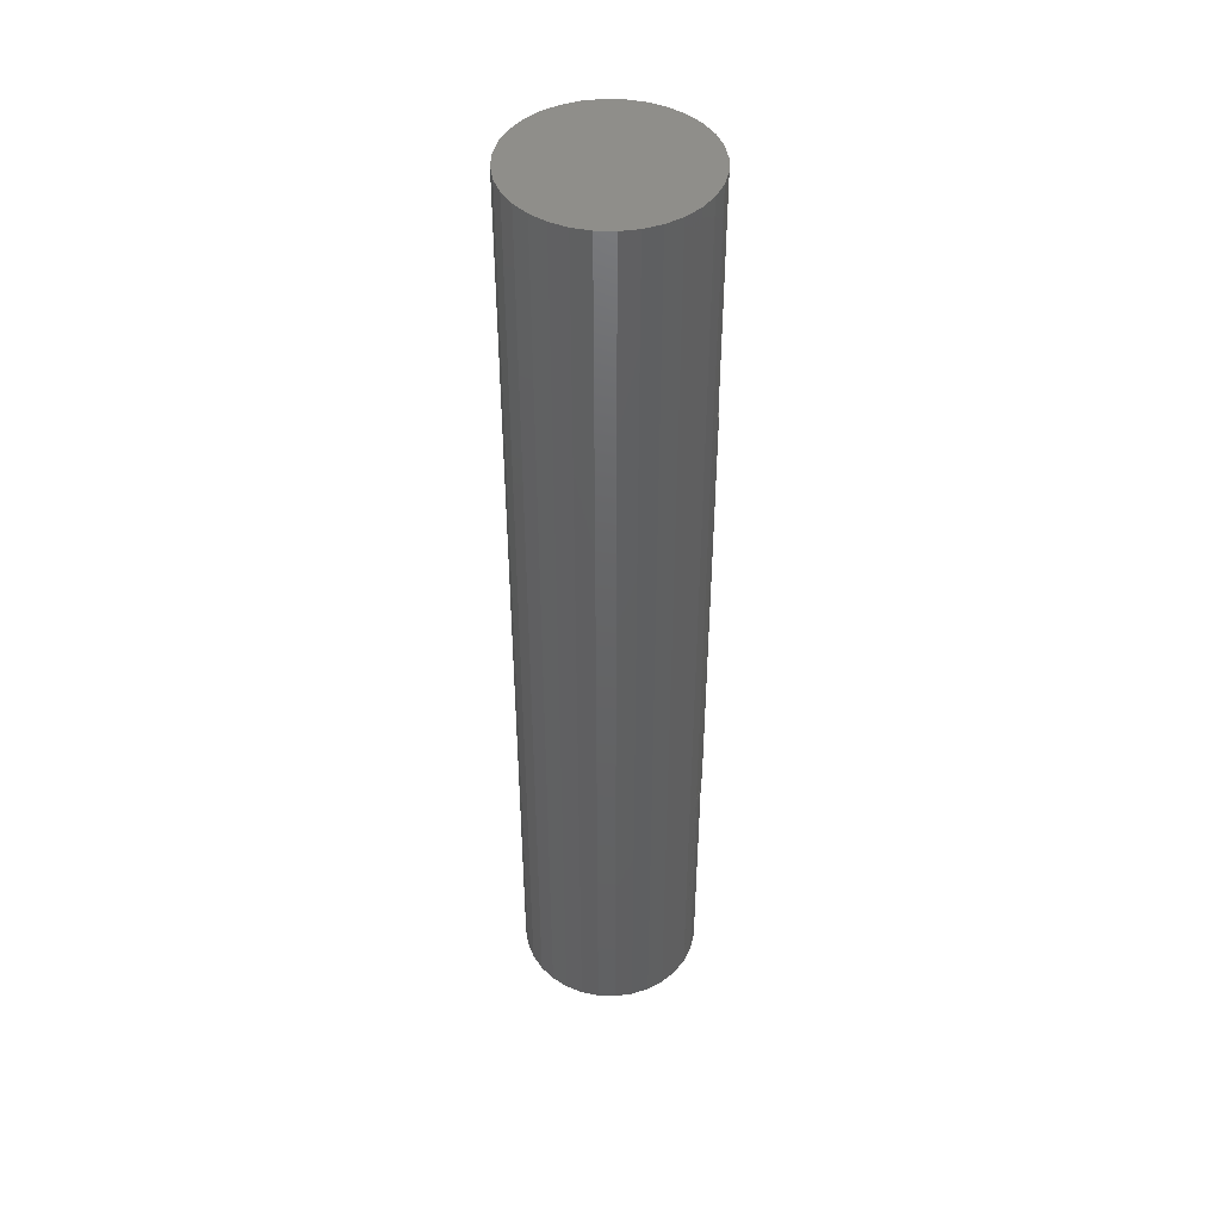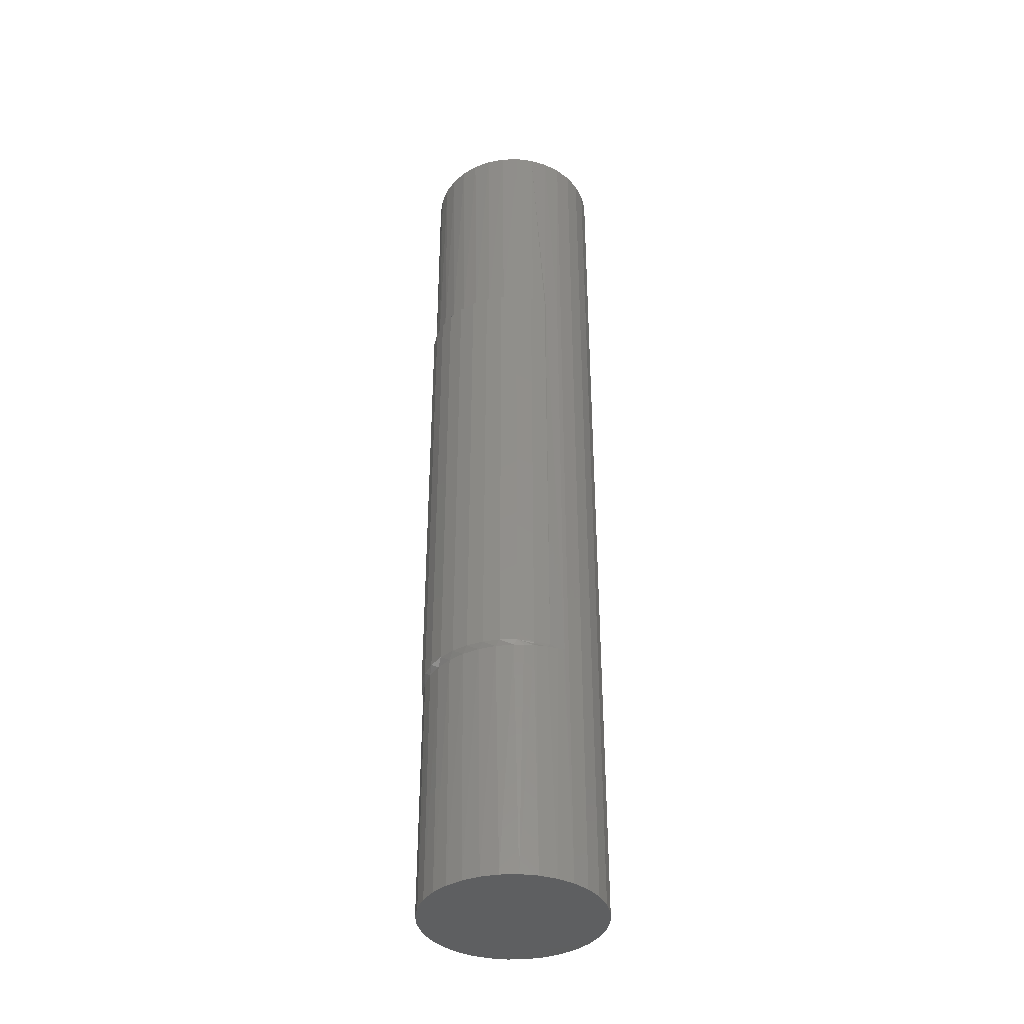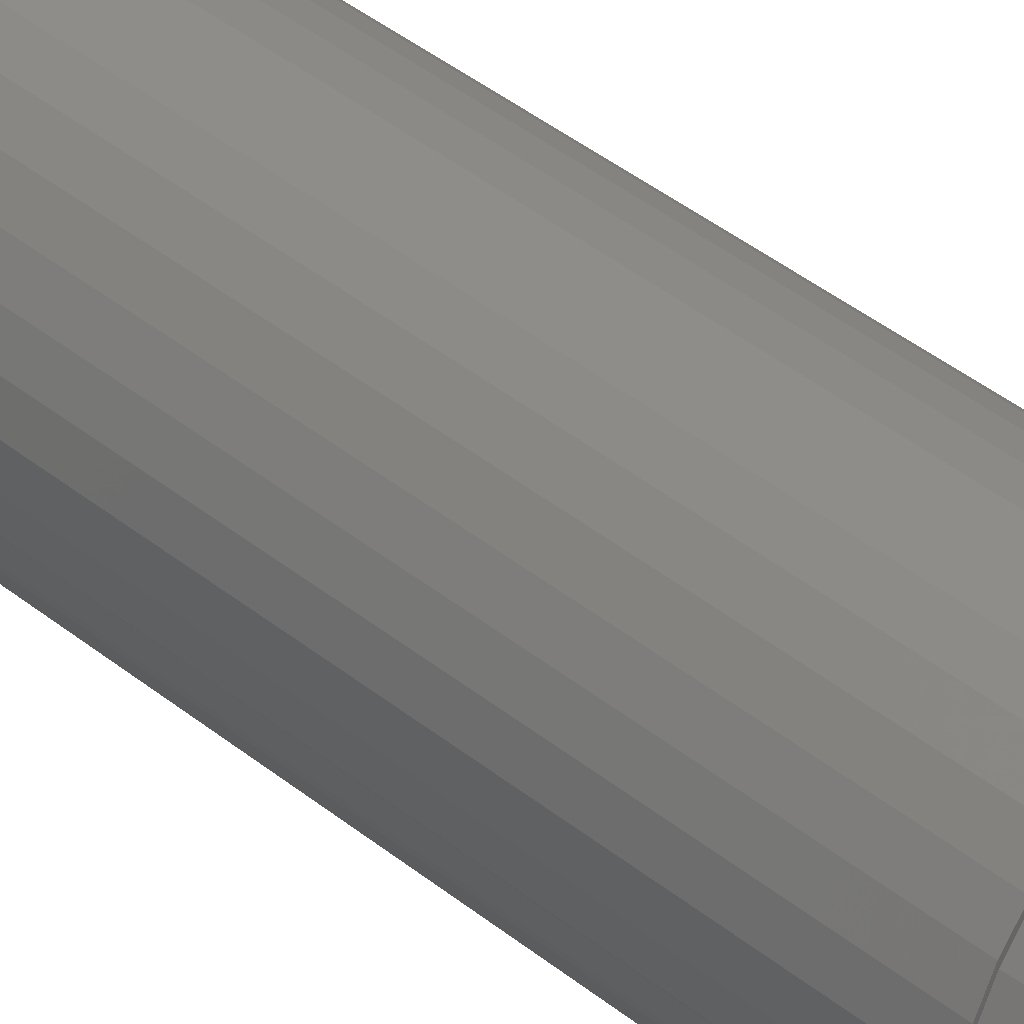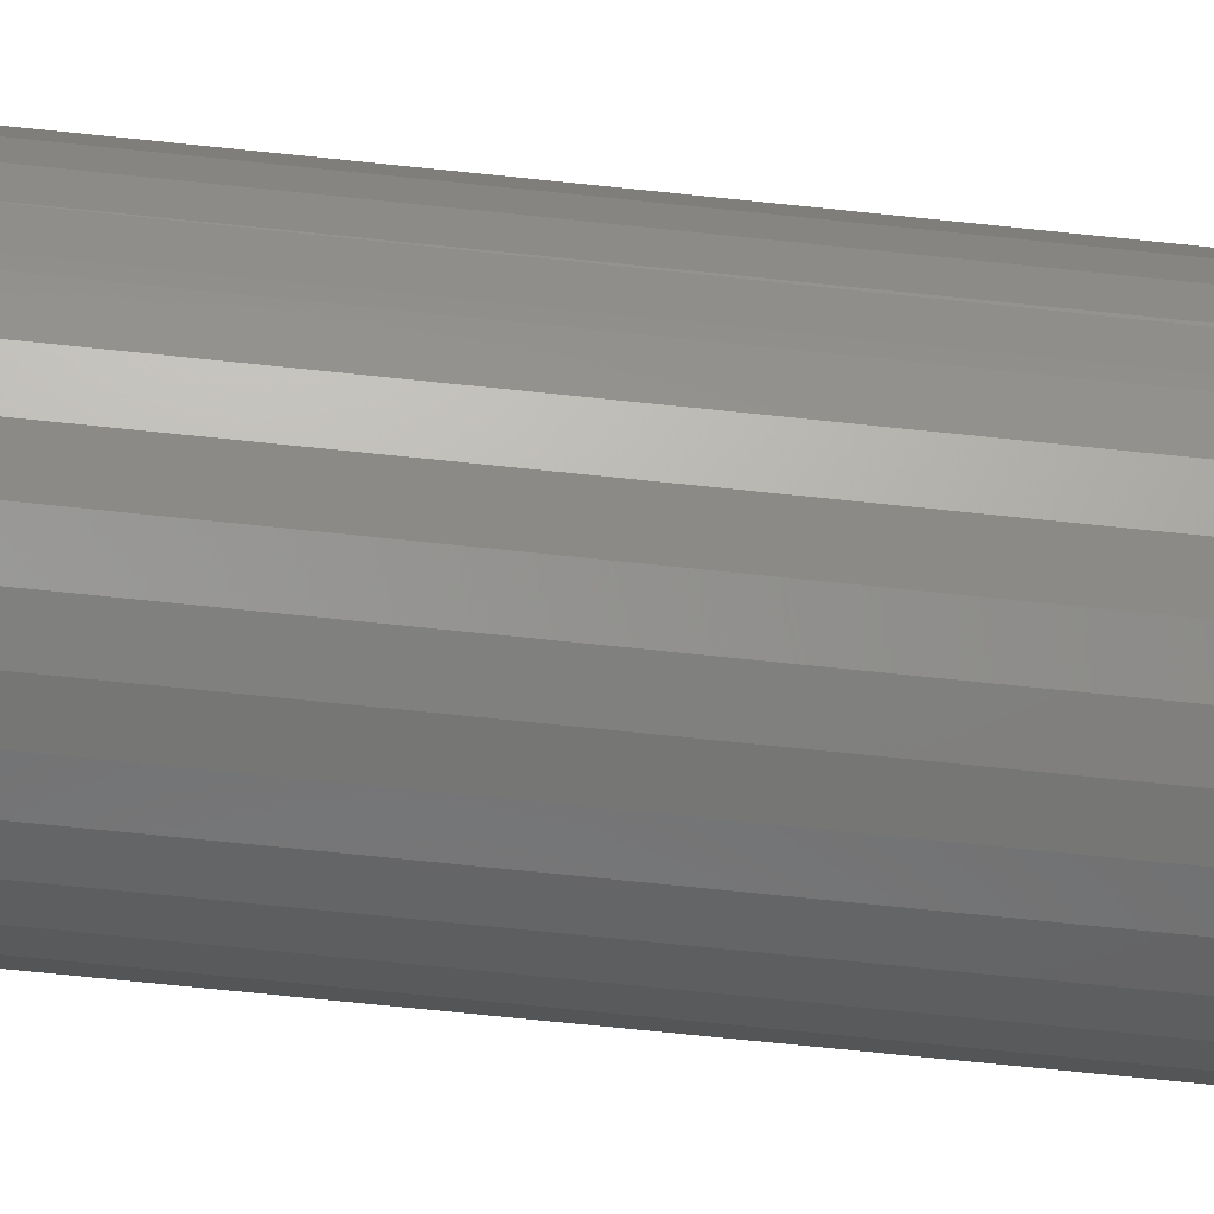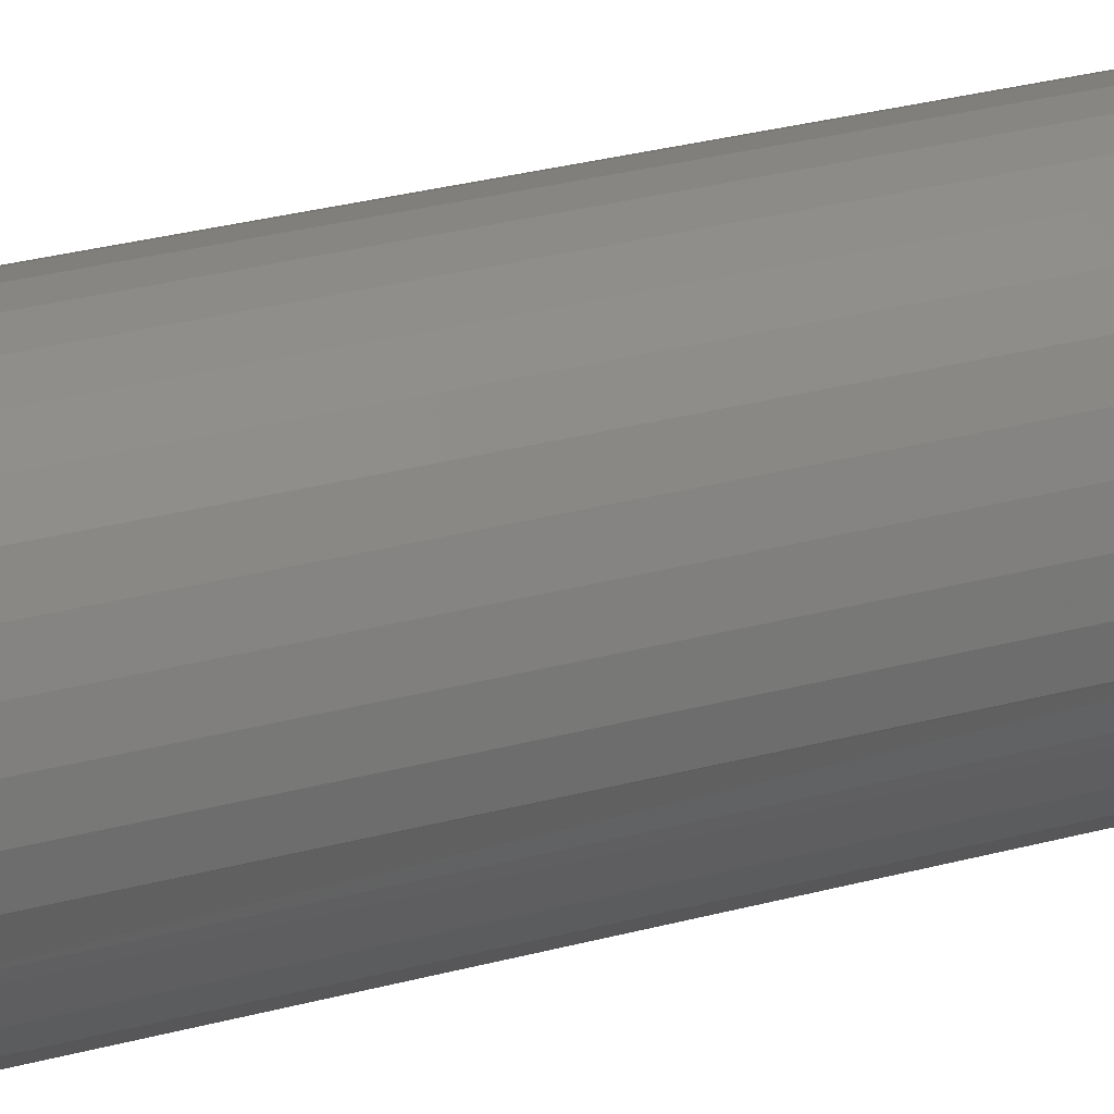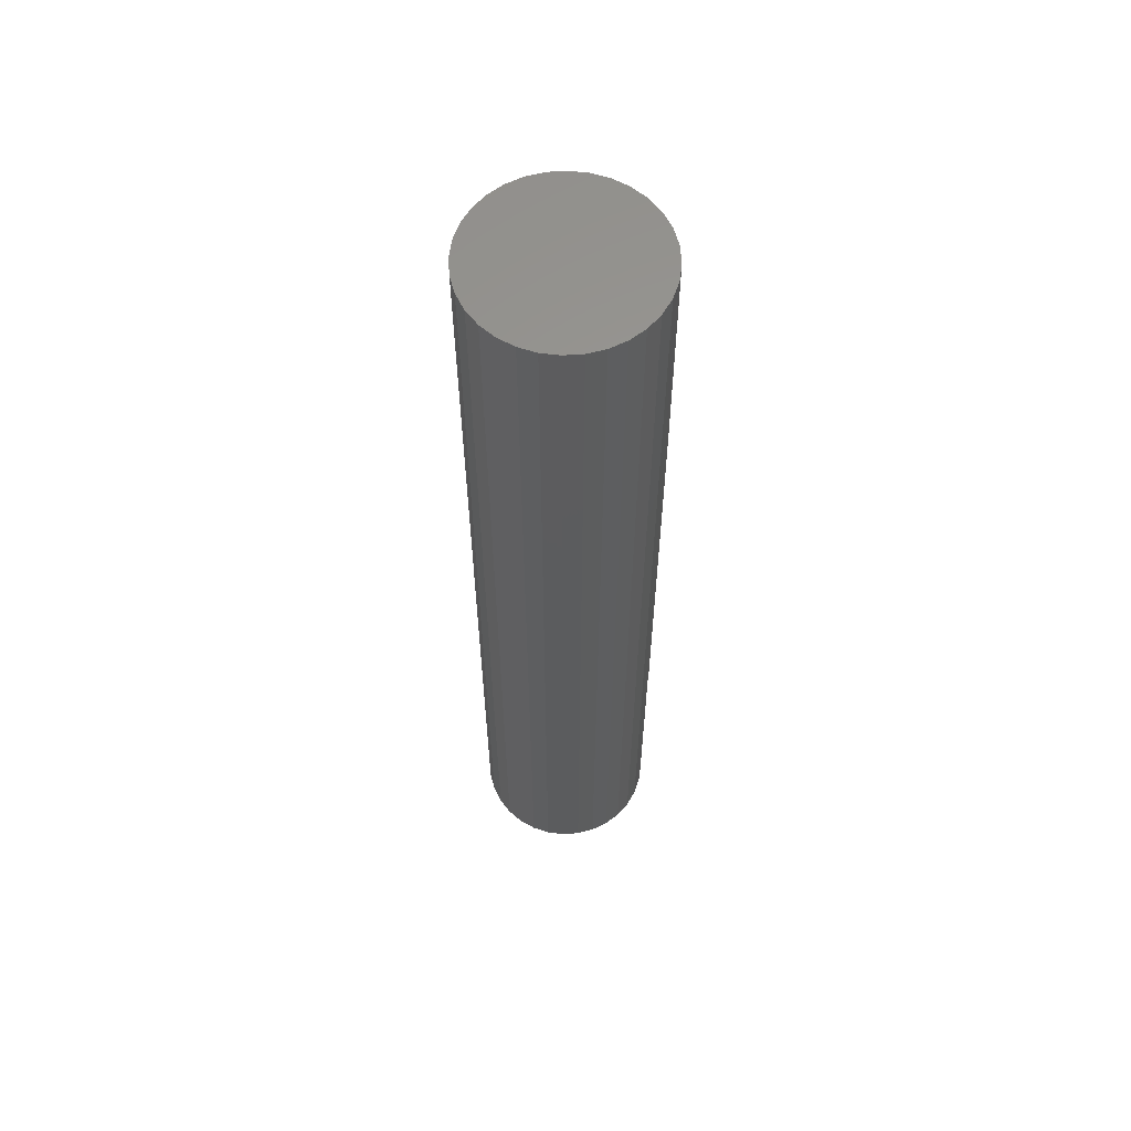
<metadata>
{"format":"stl","ext":"stl","renderer":"f3d","projection":"perspective","resolution":1024,"background":"white","views":[{"elev":44.8,"azim":-138.4,"up":"+Y"},{"elev":-38.2,"azim":75.4,"up":"+Y"},{"elev":39.3,"azim":135.5,"up":"+Z"},{"elev":-62.9,"azim":83.7,"up":"+Z"},{"elev":24.6,"azim":64.7,"up":"+Z"},{"elev":60.2,"azim":-144.6,"up":"+Y"}]}
</metadata>
<code>
# stl→obj: 143 verts, 282 faces
v 0.1436 -0.375 -1.74e-17
v 0.1435 -0.3661 0.00403
v 0.1436 -0.75 -1.74e-17
v 0.1436 -0.3659 7.401e-17
v -0.1312 0.375 0.05101
v -0.1298 0.75 0.05438
v -0.1379 0.75 0.02772
v -0.1201 0.375 0.07512
v -0.1302 -0.3609 0.05335
v -0.1308 -0.3604 0.05202
v -0.1379 -0.75 0.02772
v -0.1298 -0.75 0.05438
v -0.1124 -0.3653 0.08499
v -0.1198 -0.3642 0.07408
v -0.1167 -0.75 0.07895
v -0.099 -0.75 0.1005
v -0.09497 -0.3668 0.1044
v -0.07747 -0.75 0.1182
v -0.07484 -0.3679 0.1199
v -0.02624 -0.75 0.1394
v 0.00148 -0.75 0.1421
v -0.0001733 -0.3698 0.1421
v 0.02694 -0.3701 0.1398
v 0.0292 -0.75 0.1394
v 0.05284 -0.3701 0.1325
v 0.05586 -0.75 0.1313
v 0.07674 -0.37 0.1205
v 0.08043 -0.75 0.1182
v 0.09799 -0.3698 0.1043
v 0.102 -0.75 0.1005
v 0.1159 -0.3693 0.08421
v 0.1196 -0.75 0.07895
v 0.1299 -0.3686 0.06079
v 0.1328 -0.75 0.05438
v 0.1392 -0.3677 0.03484
v 0.1409 -0.75 0.02772
v -0.1167 0.75 0.07895
v -0.1037 0.375 0.09551
v -0.099 0.75 0.1005
v -0.08438 0.375 0.1132
v -0.07747 0.75 0.1182
v -0.06209 0.375 0.1271
v -0.0529 0.75 0.1313
v -0.03763 0.375 0.1366
v -0.02624 0.75 0.1394
v -0.01184 0.375 0.1415
v 0.00148 0.75 0.1421
v 0.01441 0.375 0.1415
v 0.0292 0.75 0.1394
v 0.04021 0.375 0.1367
v 0.05586 0.75 0.1313
v 0.0647 0.375 0.1273
v 0.08043 0.75 0.1182
v 0.08703 0.375 0.1135
v 0.102 0.75 0.1005
v 0.1064 0.375 0.0958
v 0.1196 0.75 0.07895
v 0.1223 0.375 0.07487
v 0.1328 0.75 0.05438
v 0.134 0.375 0.05138
v 0.1409 0.75 0.02772
v -0.1312 -0.3594 0.05101
v -0.1406 -0.75 1.74e-17
v -0.1406 0.75 1.74e-17
v -0.1261 -0.3628 0.06255
v -0.05231 -0.3688 0.1315
v -0.0529 -0.75 0.1313
v -0.0275 -0.3694 0.1391
v 0.1422 -0.367 0.01956
v 0.1436 0.375 -1.74e-17
v 0.1436 0.75 -1.74e-17
v 0.1412 0.375 0.02613
v 0.1425 -0.3646 -0.01761
v 0.1409 -0.75 -0.02772
v 0.1392 -0.3628 -0.03492
v 0.1356 0.375 -0.04698
v 0.1356 -0.3594 -0.04698
v 0.1328 -0.75 -0.05438
v 0.1328 0.75 -0.05438
v 0.1409 0.75 -0.02772
v 0.1416 0.375 -0.02383
v 0.1427 0.375 -0.02191
v 0.136 -0.3604 -0.04595
v 0.1364 -0.3609 -0.0446
v 0.1196 0.75 -0.07895
v 0.1196 -0.75 -0.07895
v 0.102 0.75 -0.1005
v 0.102 -0.75 -0.1005
v 0.08043 0.75 -0.1182
v 0.08043 -0.75 -0.1182
v 0.05586 0.75 -0.1313
v 0.05586 -0.75 -0.1313
v 0.0292 0.75 -0.1394
v 0.0292 -0.75 -0.1394
v 0.00148 0.75 -0.1421
v 0.00148 -0.75 -0.1421
v -0.02624 0.75 -0.1394
v -0.02624 -0.75 -0.1394
v -0.0529 0.75 -0.1313
v -0.0529 -0.75 -0.1313
v -0.07747 0.75 -0.1182
v -0.07747 -0.75 -0.1182
v -0.099 0.75 -0.1005
v -0.099 -0.75 -0.1005
v -0.1167 0.75 -0.07895
v -0.1167 -0.75 -0.07895
v -0.1298 0.75 -0.05438
v -0.1298 -0.75 -0.05438
v -0.1379 0.75 -0.02772
v -0.1379 -0.75 -0.02772
v -0.03889 0.375 0.1398
v -0.06341 0.375 0.1297
v -0.08561 0.375 0.1152
v -0.1047 0.375 0.09675
v 0.01361 0.375 0.1457
v 0.03976 0.375 0.1413
v 0.06464 0.375 0.1321
v 0.08736 0.375 0.1184
v 0.1071 0.375 0.1007
v 0.1233 0.375 0.07963
v 0.1352 0.375 0.05594
v 0.1426 0.375 0.03045
v 0.1451 0.375 0.00403
v -0.01292 0.375 0.1452
v 0.1352 -0.3594 0.05594
v 0.1233 -0.3594 0.07963
v 0.1071 -0.3594 0.1007
v 0.08736 -0.3594 0.1184
v 0.06464 -0.3594 0.1321
v 0.03976 -0.3594 0.1413
v 0.01361 -0.3594 0.1457
v -0.01292 -0.3594 0.1452
v -0.03889 -0.3594 0.1398
v -0.06341 -0.3594 0.1297
v -0.08561 -0.3594 0.1152
v -0.1047 -0.3594 0.09675
v -0.1198 -0.3623 0.07498
v -0.1201 -0.3594 0.07512
v 0.1426 -0.3594 0.03045
v 0.1444 -0.364 0.00403
v 0.1449 -0.3617 0.00403
v 0.1451 -0.3594 0.00403
v 0.1427 -0.3594 -0.02191
f 1 2 3
f 1 4 2
f 5 6 7
f 5 8 6
f 9 10 11
f 11 12 9
f 13 14 15
f 15 16 13
f 13 16 17
f 17 16 18
f 17 18 19
f 20 21 22
f 23 22 21
f 21 24 23
f 25 23 24
f 24 26 25
f 27 25 26
f 26 28 27
f 29 27 28
f 28 30 29
f 31 29 30
f 30 32 31
f 33 31 32
f 32 34 33
f 35 33 34
f 34 36 35
f 6 8 37
f 37 8 38
f 37 38 39
f 39 38 40
f 39 40 41
f 41 40 42
f 41 42 43
f 43 42 44
f 43 44 45
f 45 44 46
f 45 46 47
f 46 48 47
f 49 47 48
f 48 50 49
f 51 49 50
f 50 52 51
f 53 51 52
f 52 54 53
f 55 53 54
f 54 56 55
f 57 55 56
f 56 58 57
f 59 57 58
f 58 60 59
f 61 59 60
f 62 5 7
f 62 7 11
f 62 11 10
f 11 7 63
f 63 7 64
f 15 14 12
f 12 14 65
f 12 65 9
f 19 18 66
f 66 18 67
f 66 67 68
f 68 67 20
f 68 20 22
f 3 2 36
f 36 2 69
f 36 69 35
f 70 71 72
f 72 71 61
f 72 61 60
f 1 73 4
f 1 3 73
f 3 74 73
f 73 74 75
f 76 77 78
f 76 78 79
f 76 79 80
f 76 80 81
f 71 70 82
f 71 82 81
f 71 81 80
f 78 77 83
f 78 83 84
f 78 84 75
f 78 75 74
f 79 78 85
f 85 78 86
f 85 86 87
f 87 86 88
f 87 88 89
f 89 88 90
f 89 90 91
f 91 90 92
f 91 92 93
f 93 92 94
f 93 94 95
f 95 94 96
f 95 96 97
f 97 96 98
f 97 98 99
f 99 98 100
f 99 100 101
f 101 100 102
f 101 102 103
f 103 102 104
f 103 104 105
f 105 104 106
f 105 106 107
f 107 106 108
f 107 108 109
f 109 108 110
f 109 110 64
f 64 110 63
f 20 24 21
f 24 20 67
f 24 67 26
f 92 98 94
f 94 98 96
f 26 67 28
f 28 67 18
f 28 18 30
f 30 18 16
f 30 16 32
f 32 16 15
f 32 15 34
f 34 15 12
f 34 12 36
f 36 12 11
f 36 11 3
f 3 11 63
f 3 63 74
f 74 63 110
f 74 110 78
f 78 110 108
f 78 108 86
f 86 108 106
f 86 106 88
f 88 106 104
f 88 104 90
f 90 104 102
f 90 102 92
f 92 102 100
f 92 100 98
f 47 49 45
f 43 45 49
f 51 43 49
f 93 97 91
f 95 97 93
f 97 99 91
f 91 99 101
f 91 101 89
f 89 101 103
f 89 103 87
f 87 103 105
f 87 105 85
f 85 105 107
f 85 107 79
f 79 107 109
f 79 109 80
f 80 109 64
f 80 64 71
f 71 64 7
f 71 7 61
f 61 7 6
f 61 6 59
f 59 6 37
f 59 37 57
f 57 37 39
f 57 39 55
f 55 39 41
f 55 41 53
f 53 41 43
f 53 43 51
f 111 46 44
f 44 112 111
f 42 112 44
f 113 112 42
f 40 113 42
f 114 113 40
f 38 114 40
f 8 114 38
f 48 115 116
f 116 50 48
f 50 116 117
f 117 52 50
f 118 52 117
f 118 54 52
f 54 118 119
f 119 56 54
f 56 119 120
f 120 58 56
f 58 120 121
f 121 60 58
f 60 121 122
f 122 72 60
f 123 82 70
f 123 70 72
f 123 72 122
f 124 115 48
f 124 48 46
f 124 46 111
f 35 125 33
f 126 31 33
f 126 33 125
f 127 29 31
f 127 31 126
f 128 27 29
f 128 29 127
f 129 25 27
f 129 27 128
f 130 23 25
f 130 25 129
f 131 22 23
f 131 23 130
f 132 68 22
f 132 22 131
f 133 66 68
f 133 68 132
f 134 19 66
f 134 66 133
f 135 17 19
f 135 19 134
f 136 13 17
f 136 17 135
f 137 65 14
f 9 65 137
f 137 138 9
f 10 9 138
f 62 10 138
f 136 137 13
f 137 14 13
f 137 136 138
f 139 125 35
f 139 35 69
f 139 69 2
f 139 2 140
f 139 140 141
f 139 141 142
f 2 73 140
f 2 4 73
f 140 73 141
f 143 142 141
f 143 141 73
f 143 73 75
f 143 75 84
f 143 84 83
f 143 83 77
f 123 142 82
f 82 142 143
f 82 143 81
f 76 81 77
f 77 81 143
f 5 62 8
f 8 62 138
f 8 138 114
f 114 138 136
f 114 136 113
f 113 136 135
f 113 135 112
f 112 135 134
f 112 134 111
f 111 134 133
f 111 133 124
f 124 133 132
f 124 132 115
f 115 132 131
f 115 131 116
f 116 131 130
f 116 130 117
f 117 130 129
f 117 129 118
f 118 129 128
f 118 128 119
f 119 128 127
f 119 127 120
f 120 127 126
f 120 126 121
f 121 126 125
f 121 125 122
f 122 125 139
f 122 139 123
f 123 139 142

</code>
